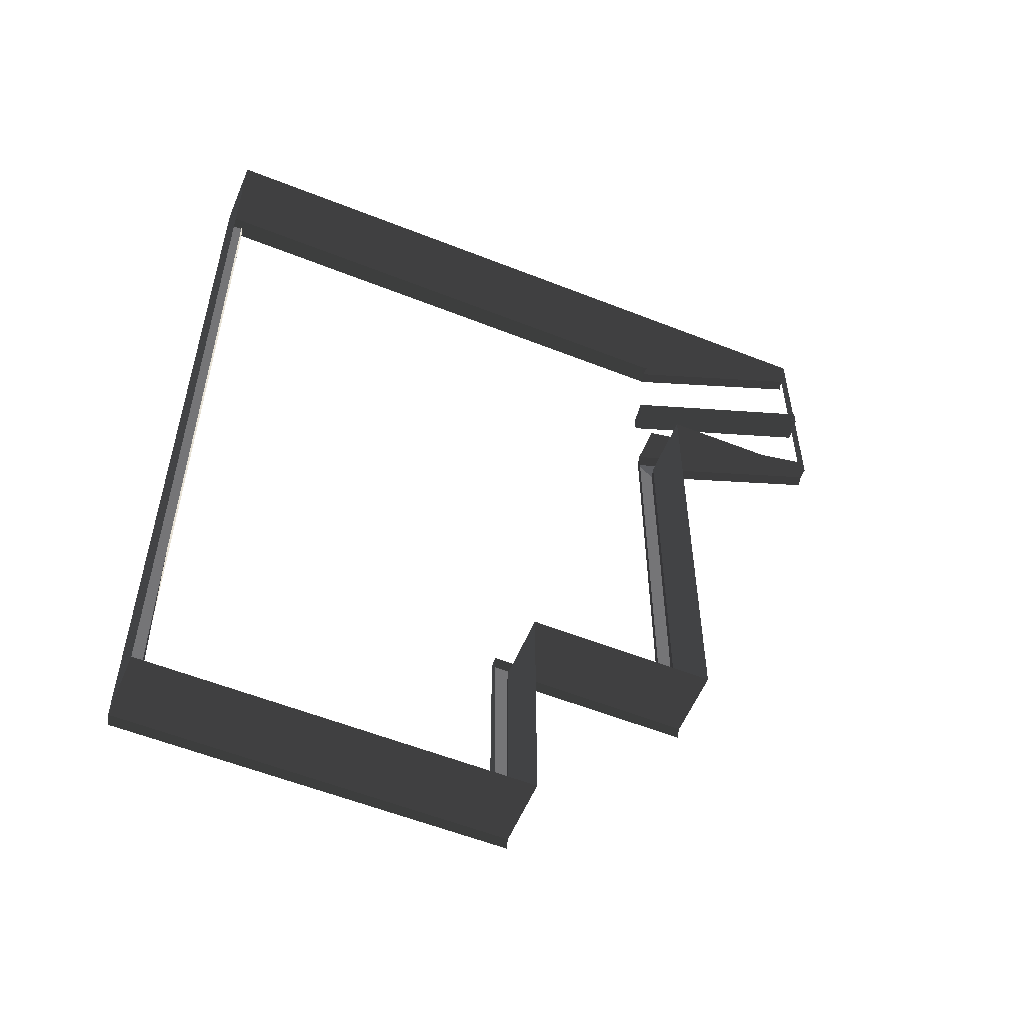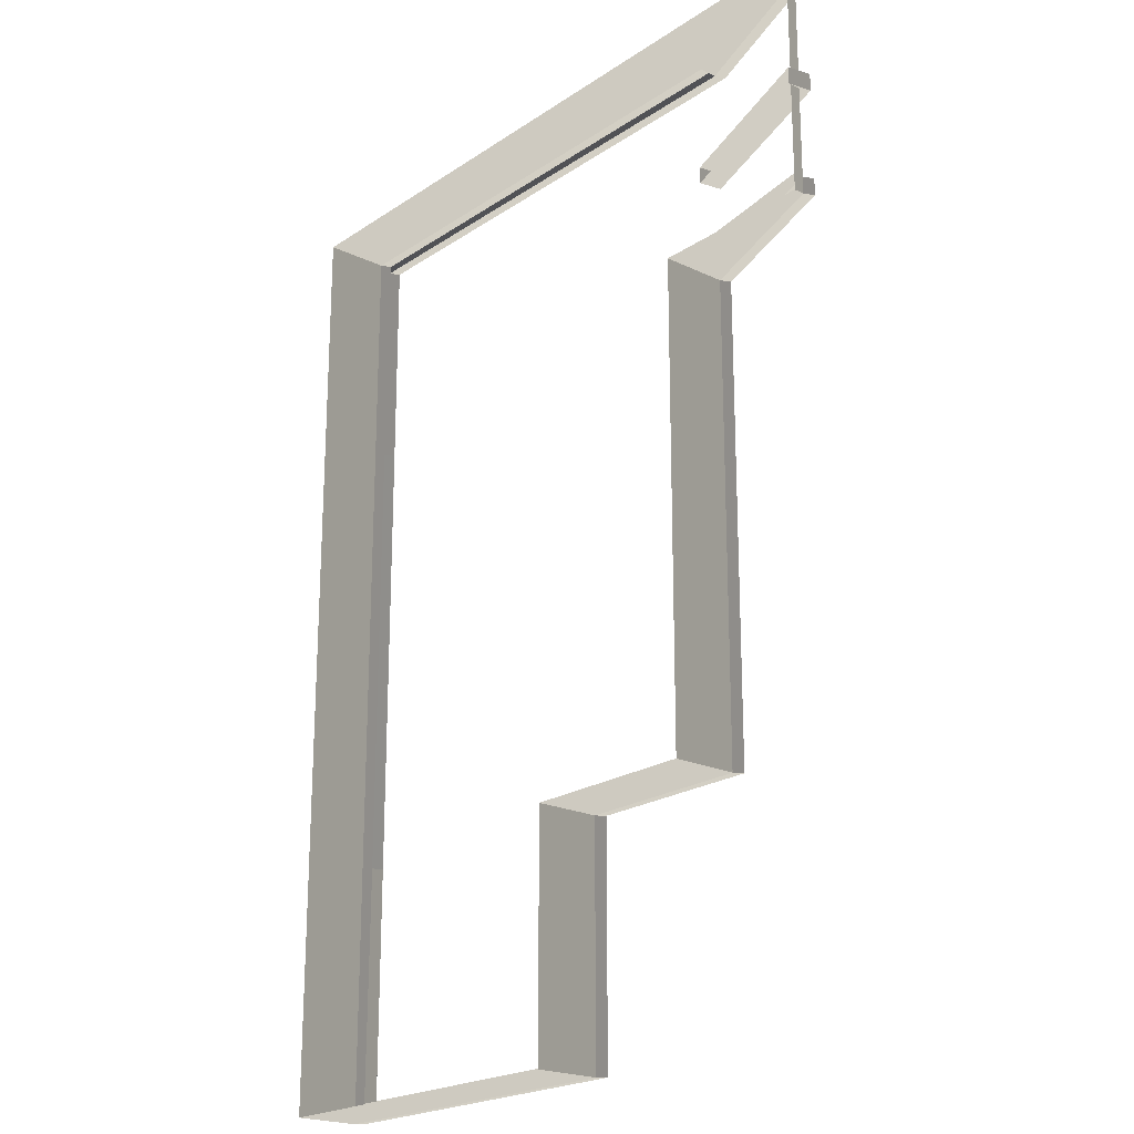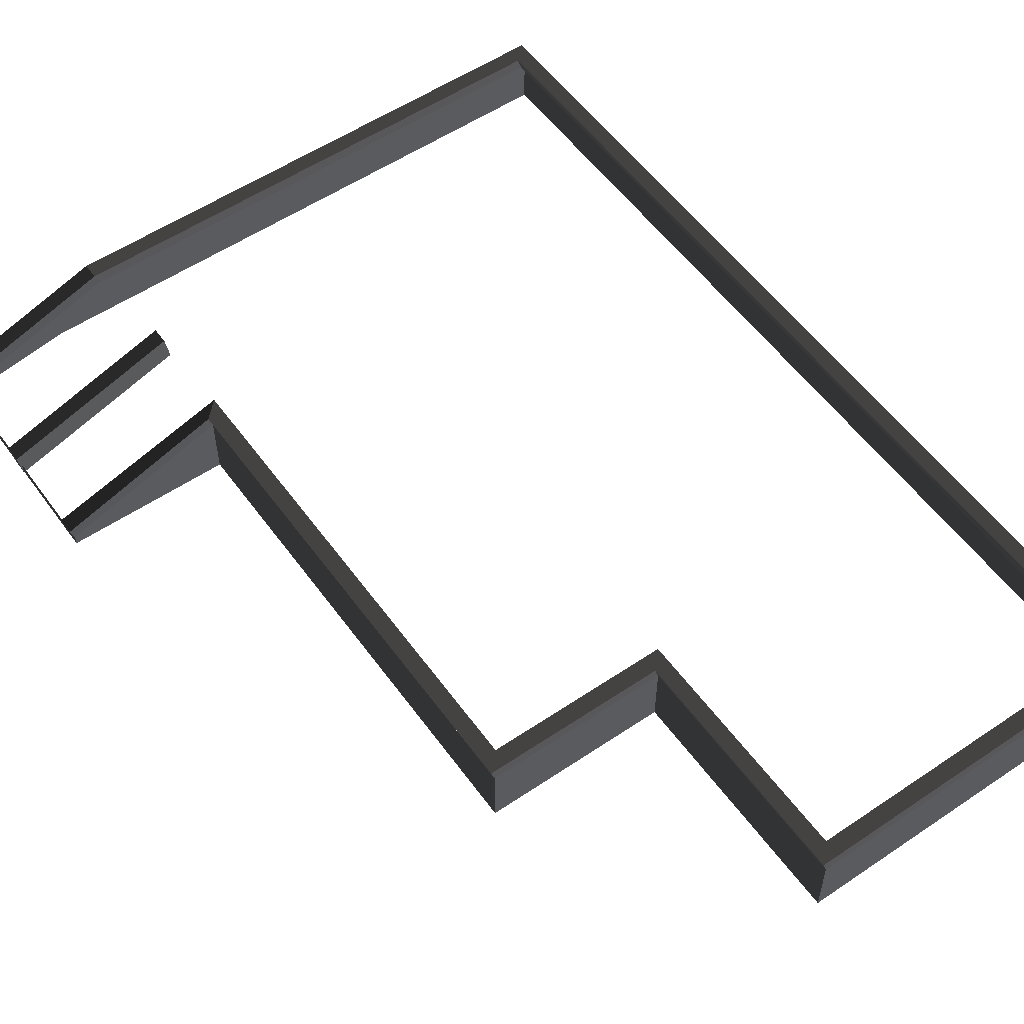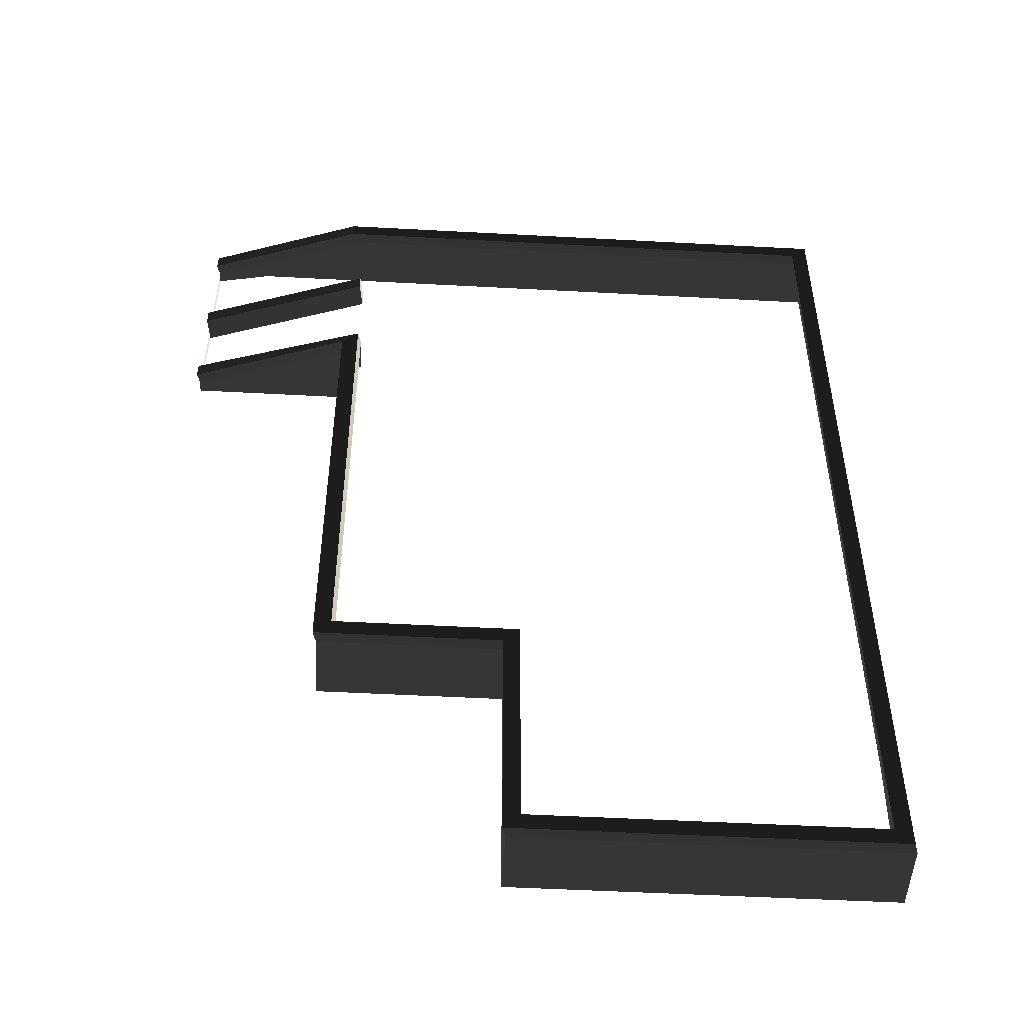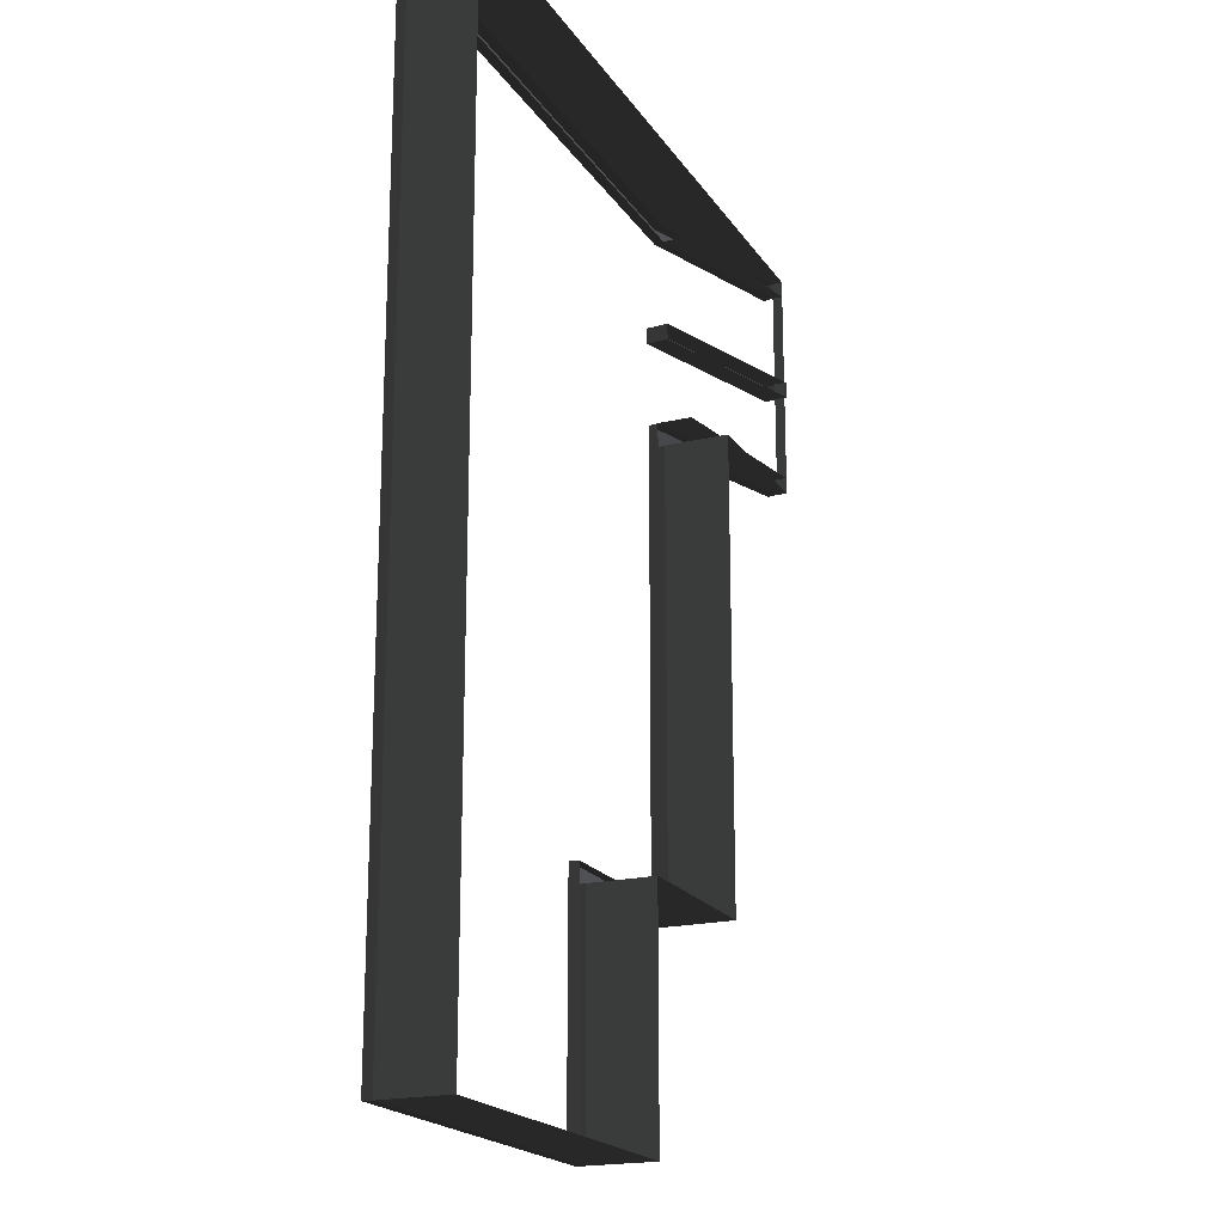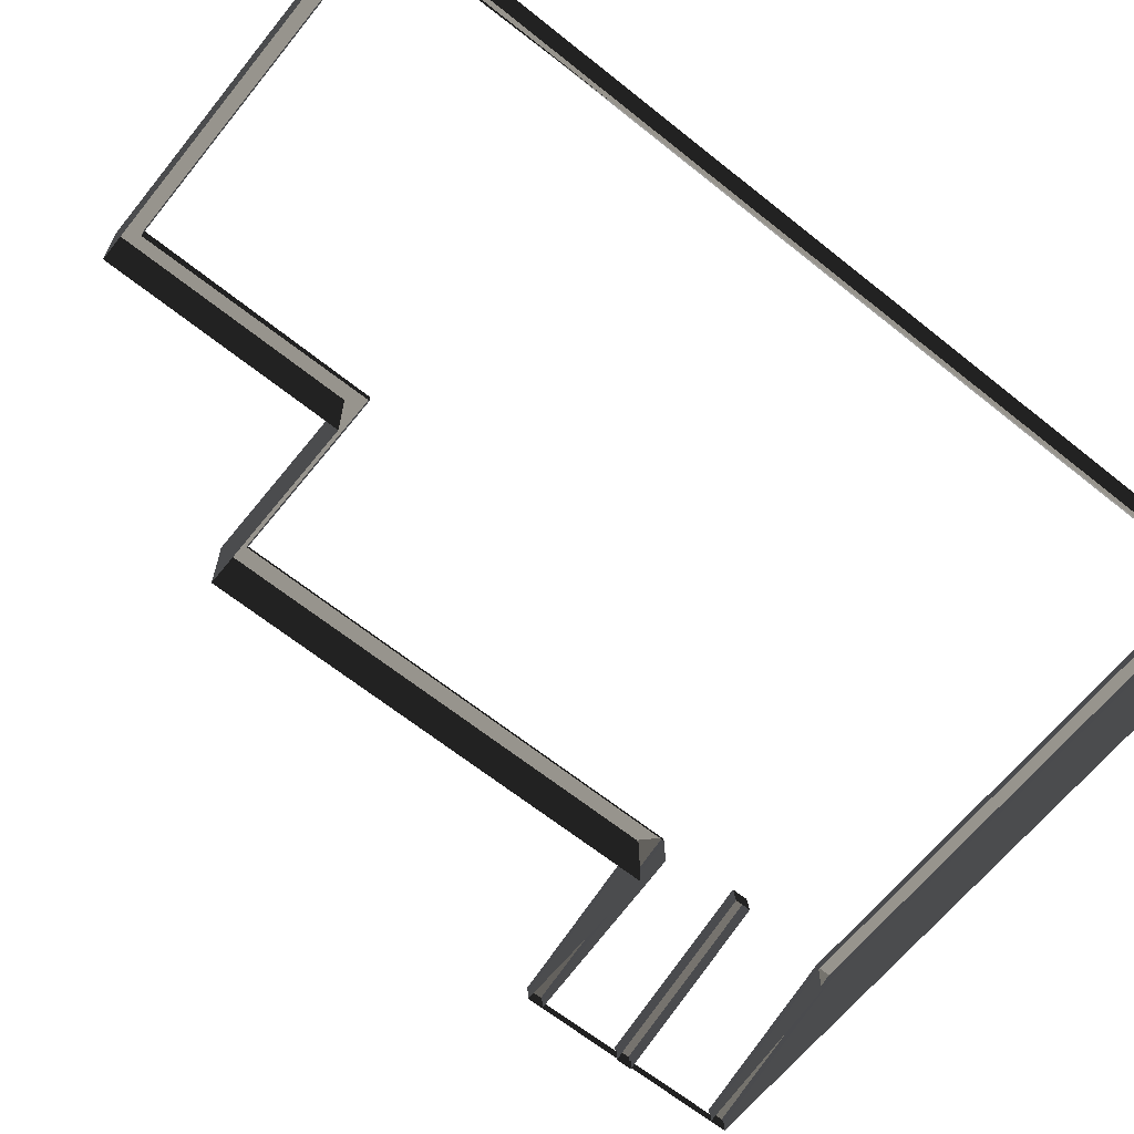
<metadata>
{"format":"obj","ext":"obj","renderer":"f3d","projection":"perspective","resolution":1024,"background":"white","views":[{"elev":-56.6,"azim":157.5,"up":"+Y"},{"elev":-21.2,"azim":-130.3,"up":"+Y"},{"elev":55.4,"azim":-35.4,"up":"+Z"},{"elev":-50.3,"azim":-3.4,"up":"+Y"},{"elev":-19.7,"azim":113.8,"up":"+Y"},{"elev":-64.8,"azim":51.1,"up":"+Z"}]}
</metadata>
<code>
v 3.368 -12.62 1.487
v 3.284 -12.6 1.76
v 12.26 -12.6 1.76
v 12.34 -12.62 1.487
v -1.12 -6.732 1.487
v -1.12 -6.732 -0.1493
v -1.12 5.069 -0.1493
v -1.12 5.069 1.487
v 3.368 -6.732 1.487
v 3.368 -6.732 -0.1493
v -1.12 -6.732 -0.1493
v -1.12 -6.732 1.487
v -1.12 10.97 1.487
v -5.161 10.97 0.1086
v -5.161 10.97 -0.1493
v -1.12 10.97 -0.1493
v 3.368 10.97 -0.1493
v 3.368 10.97 1.487
v 12.34 5.069 1.487
v 12.34 5.069 -0.1493
v 12.34 -6.732 -0.1493
v 12.34 -6.732 1.487
v 12.34 10.97 1.487
v 12.34 10.97 -0.1493
v 12.34 5.069 -0.1493
v 12.34 5.069 1.487
v -1.12 5.069 -0.1493
v -5.161 5.069 -0.1493
v -5.161 5.069 0.1086
v -1.12 5.069 1.487
v -5.161 10.55 0.1086
v -5.245 10.57 0.3811
v -1.204 10.57 1.76
v -1.12 10.55 1.487
v -5.161 5.485 0.1086
v -5.245 5.506 0.3811
v -5.245 5.089 0.3811
v -5.161 5.069 0.1086
v -1.12 10.97 1.487
v -1.204 10.99 1.76
v -5.245 10.99 0.3811
v -5.161 10.97 0.1086
v 3.229 10.55 1.487
v 3.145 10.57 1.76
v 11.84 10.57 1.76
v 11.93 10.55 1.487
v -0.7036 5.485 1.487
v -0.7879 5.506 1.76
v -5.245 5.506 0.3811
v -5.161 5.485 0.1086
v 12.34 -6.732 1.487
v 12.26 -6.325 1.76
v 12.26 5.089 1.76
v 12.34 5.069 1.487
v 12.26 -12.6 1.76
v 12.34 -12.62 1.487
v -5.161 5.069 0.1086
v -5.161 5.069 -0.1493
v -5.161 10.97 -0.1493
v -5.161 5.485 0.1086
v -5.161 10.55 0.1086
v -5.161 10.97 0.1086
v 3.68 -6.295 1.76
v 3.284 -6.711 1.76
v -1.204 -6.711 1.76
v -0.7879 -6.295 1.76
v -0.7879 -6.295 1.76
v -1.204 -6.711 1.76
v -1.204 5.089 1.76
v -0.7879 5.506 1.76
v 11.84 10.57 1.76
v 12.26 10.99 1.76
v 12.26 5.089 1.76
v 11.84 5.089 1.76
v 11.84 5.089 1.76
v 12.26 5.089 1.76
v 12.26 -6.325 1.76
v 11.85 -6.321 1.76
v -0.7879 5.506 1.76
v -1.204 5.089 1.76
v -5.245 5.089 0.3811
v -5.245 5.506 0.3811
v -5.245 10.57 0.3811
v -5.245 10.99 0.3811
v -1.204 10.99 1.76
v -1.204 10.57 1.76
v -5.161 10.97 0.1086
v -5.245 10.99 0.3811
v -5.245 10.57 0.3811
v -5.161 10.55 0.1086
v 3.368 10.97 1.487
v 3.284 10.99 1.76
v -1.204 10.99 1.76
v -1.12 10.97 1.487
v -5.161 5.069 0.1086
v -5.245 5.089 0.3811
v -1.204 5.089 1.76
v -1.12 5.069 1.487
v 3.704 -6.315 1.487
v 3.68 -6.295 1.76
v -0.7879 -6.295 1.76
v -0.7037 -6.315 1.487
v -1.12 5.069 1.487
v -1.204 5.089 1.76
v -1.204 -6.711 1.76
v -1.12 -6.732 1.487
v -0.7037 -6.315 1.487
v -0.7879 -6.295 1.76
v -0.7879 5.506 1.76
v -0.7036 5.485 1.487
v 11.93 10.55 1.487
v 11.84 10.57 1.76
v 11.84 5.089 1.76
v 11.93 5.069 1.487
v 11.93 5.069 1.487
v 11.84 5.089 1.76
v 11.85 -6.321 1.76
v 11.93 -6.315 1.487
v 12.34 5.069 1.487
v 12.26 5.089 1.76
v 12.26 10.99 1.76
v 12.34 10.97 1.487
v 12.34 10.97 1.487
v 12.26 10.99 1.76
v 3.284 10.99 1.76
v 3.368 10.97 1.487
v 3.145 10.57 1.76
v 3.284 10.99 1.76
v 12.26 10.99 1.76
v 11.84 10.57 1.76
v -1.204 10.57 1.76
v -1.204 10.99 1.76
v 3.284 10.99 1.76
v 3.145 10.57 1.76
v -1.12 -6.732 1.487
v -1.204 -6.711 1.76
v 3.284 -6.711 1.76
v 3.368 -6.732 1.487
v -1.12 10.55 1.487
v -1.204 10.57 1.76
v 3.145 10.57 1.76
v 3.229 10.55 1.487
v 12.34 -6.732 -0.1493
v 12.34 -12.62 -0.1493
v 12.34 -12.62 1.487
v 12.34 -6.732 1.487
v 3.692 -12.19 1.76
v 3.692 -12.19 1.403
v 11.85 -12.19 1.403
v 11.85 -12.19 1.76
v 3.284 -6.711 1.76
v 3.284 -12.6 1.76
v 3.368 -12.62 1.487
v 3.368 -6.732 1.487
v 3.368 -6.732 1.487
v 3.368 -12.62 1.487
v 3.368 -12.62 -0.1493
v 3.368 -6.732 -0.1493
v 3.368 10.97 1.487
v 3.368 10.97 -0.1493
v 12.34 10.97 -0.1493
v 12.34 10.97 1.487
v 12.34 -12.62 1.487
v 12.34 -12.62 -0.1493
v 3.368 -12.62 -0.1493
v 3.368 -12.62 1.487
v 3.692 -12.19 1.76
v 3.284 -12.6 1.76
v 3.284 -6.711 1.76
v 3.68 -6.295 1.76
v 11.85 -6.321 1.76
v 12.26 -6.325 1.76
v 12.26 -12.6 1.76
v 11.85 -12.19 1.76
v 11.85 -12.19 1.76
v 12.26 -12.6 1.76
v 3.284 -12.6 1.76
v 3.692 -12.19 1.76
v 3.68 -6.295 1.76
v 3.704 -6.315 1.487
v 3.692 -12.19 1.403
v 3.692 -12.19 1.76
v 11.85 -12.19 1.76
v 11.85 -12.19 1.403
v 11.93 -6.315 1.487
v 11.85 -6.321 1.76
v -1.12 10.55 1.487
v -1.12 10.55 0.6172
v -5.161 10.55 -0.135
v -5.161 10.55 0.1086
v -5.161 5.485 0.1086
v -5.161 5.485 -0.135
v -0.7036 5.485 0.6172
v -0.7036 5.485 1.487
v -5.161 7.695 -0.205
v -5.245 7.716 0.3811
v -0.8617 7.716 1.835
v -0.7775 7.695 1.249
v -0.7775 8.112 1.249
v -0.8617 8.132 1.835
v -5.245 8.132 0.3811
v -5.161 8.112 -0.205
v -5.245 7.716 0.3811
v -5.245 8.132 0.3811
v -0.8617 8.132 1.835
v -0.8617 7.716 1.835
v -5.161 8.112 -0.205
v -5.245 8.132 0.3811
v -5.245 7.716 0.3811
v -5.161 7.695 -0.205
v -0.8617 7.716 1.835
v -0.8617 8.132 1.835
v -0.7775 8.112 1.249
v -0.7775 7.695 1.249
g Building_t8.010_33091_109
f 1 3 2
f 1 4 3
f 5 7 6
f 5 8 7
f 9 11 10
f 9 12 11
f 13 15 14
f 13 16 15
f 13 17 16
f 13 18 17
f 19 21 20
f 19 22 21
f 23 25 24
f 23 26 25
f 27 29 28
f 27 30 29
f 31 33 32
f 31 34 33
f 35 37 36
f 35 38 37
f 39 41 40
f 39 42 41
f 43 45 44
f 43 46 45
f 47 49 48
f 47 50 49
f 51 53 52
f 51 54 53
f 51 52 55
f 51 55 56
f 57 59 58
f 59 57 60
f 59 60 61
f 59 61 62
f 63 65 64
f 63 66 65
f 67 69 68
f 67 70 69
f 71 73 72
f 71 74 73
f 75 77 76
f 75 78 77
f 79 81 80
f 79 82 81
f 83 85 84
f 83 86 85
f 87 89 88
f 87 90 89
f 91 93 92
f 91 94 93
f 95 97 96
f 95 98 97
f 99 101 100
f 99 102 101
f 103 105 104
f 103 106 105
f 107 109 108
f 107 110 109
f 111 113 112
f 111 114 113
f 115 117 116
f 115 118 117
f 119 121 120
f 119 122 121
f 123 125 124
f 123 126 125
f 127 129 128
f 127 130 129
f 131 133 132
f 131 134 133
f 135 137 136
f 135 138 137
f 139 141 140
f 139 142 141
f 143 145 144
f 143 146 145
f 147 149 148
f 147 150 149
f 151 153 152
f 151 154 153
f 155 157 156
f 155 158 157
f 159 161 160
f 159 162 161
f 163 165 164
f 163 166 165
f 167 169 168
f 167 170 169
f 171 173 172
f 171 174 173
f 175 177 176
f 175 178 177
f 179 181 180
f 179 182 181
f 183 185 184
f 183 186 185
f 187 189 188
f 187 190 189
f 191 193 192
f 191 194 193
f 195 197 196
f 195 198 197
f 199 201 200
f 199 202 201
f 203 205 204
f 203 206 205
f 207 209 208
f 207 210 209
f 211 213 212
f 211 214 213

</code>
